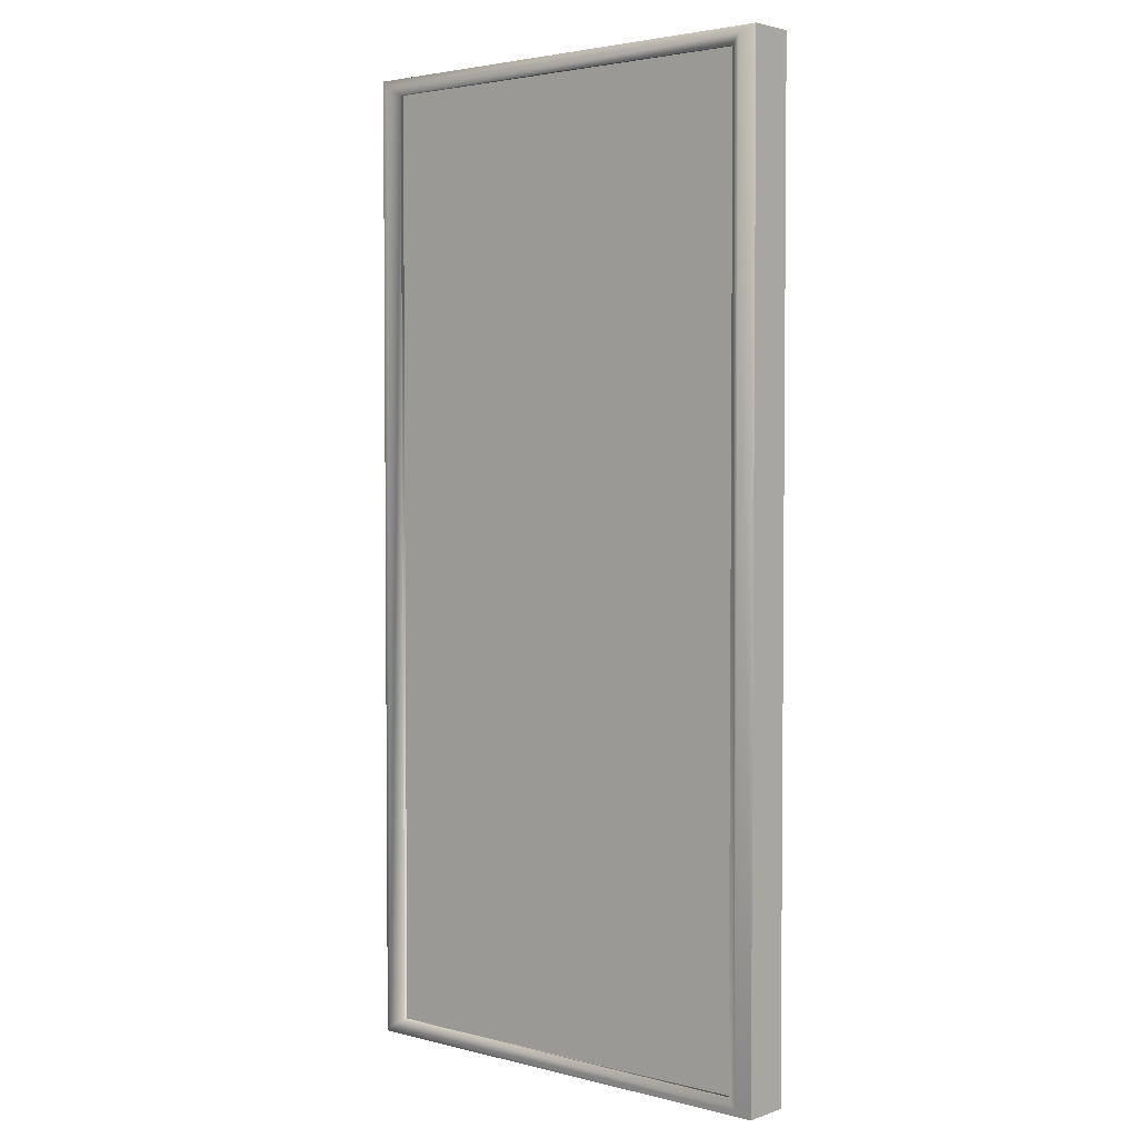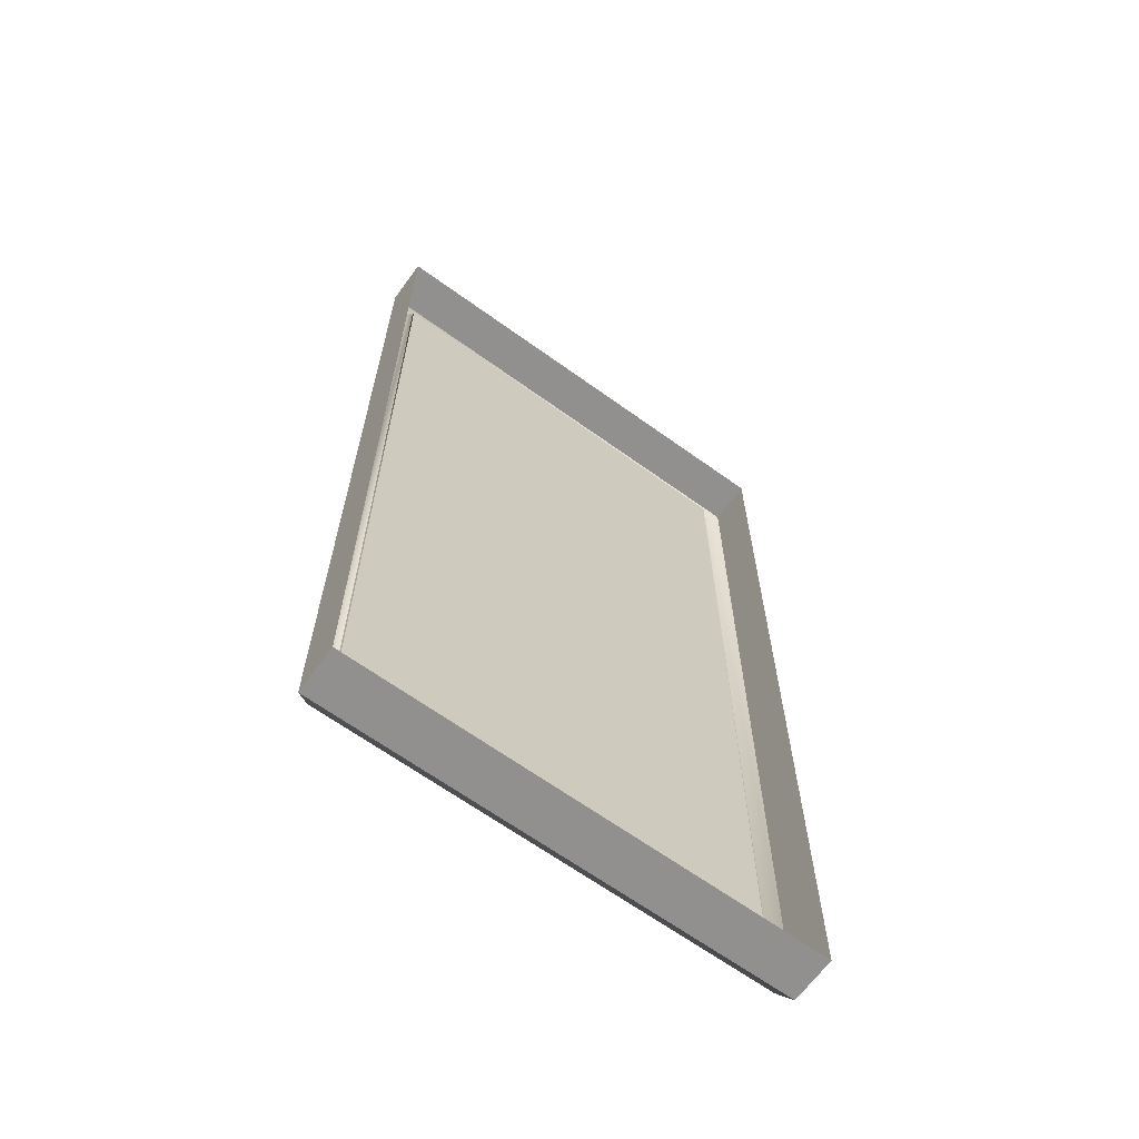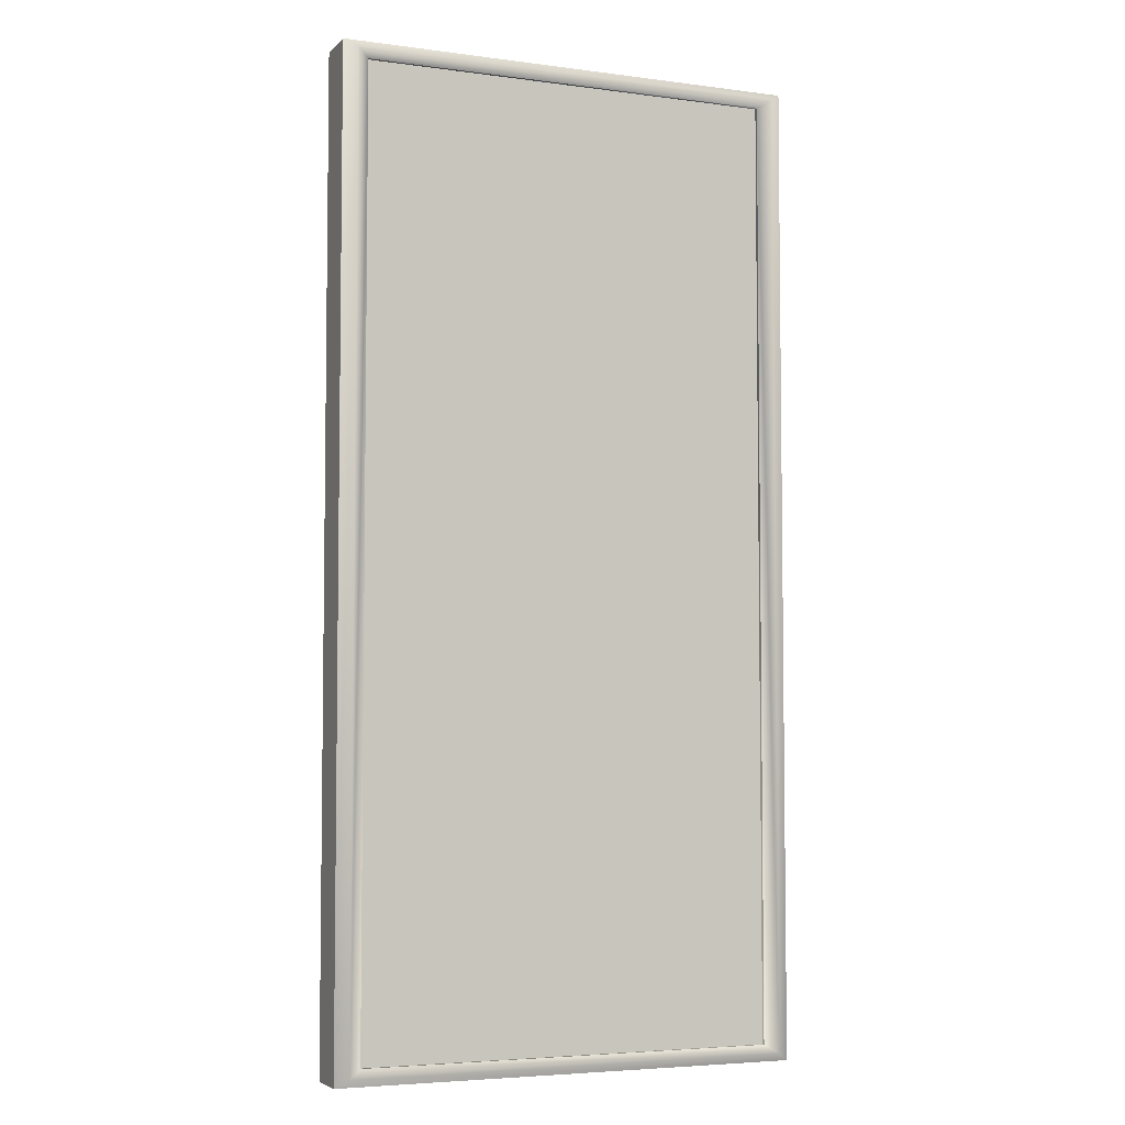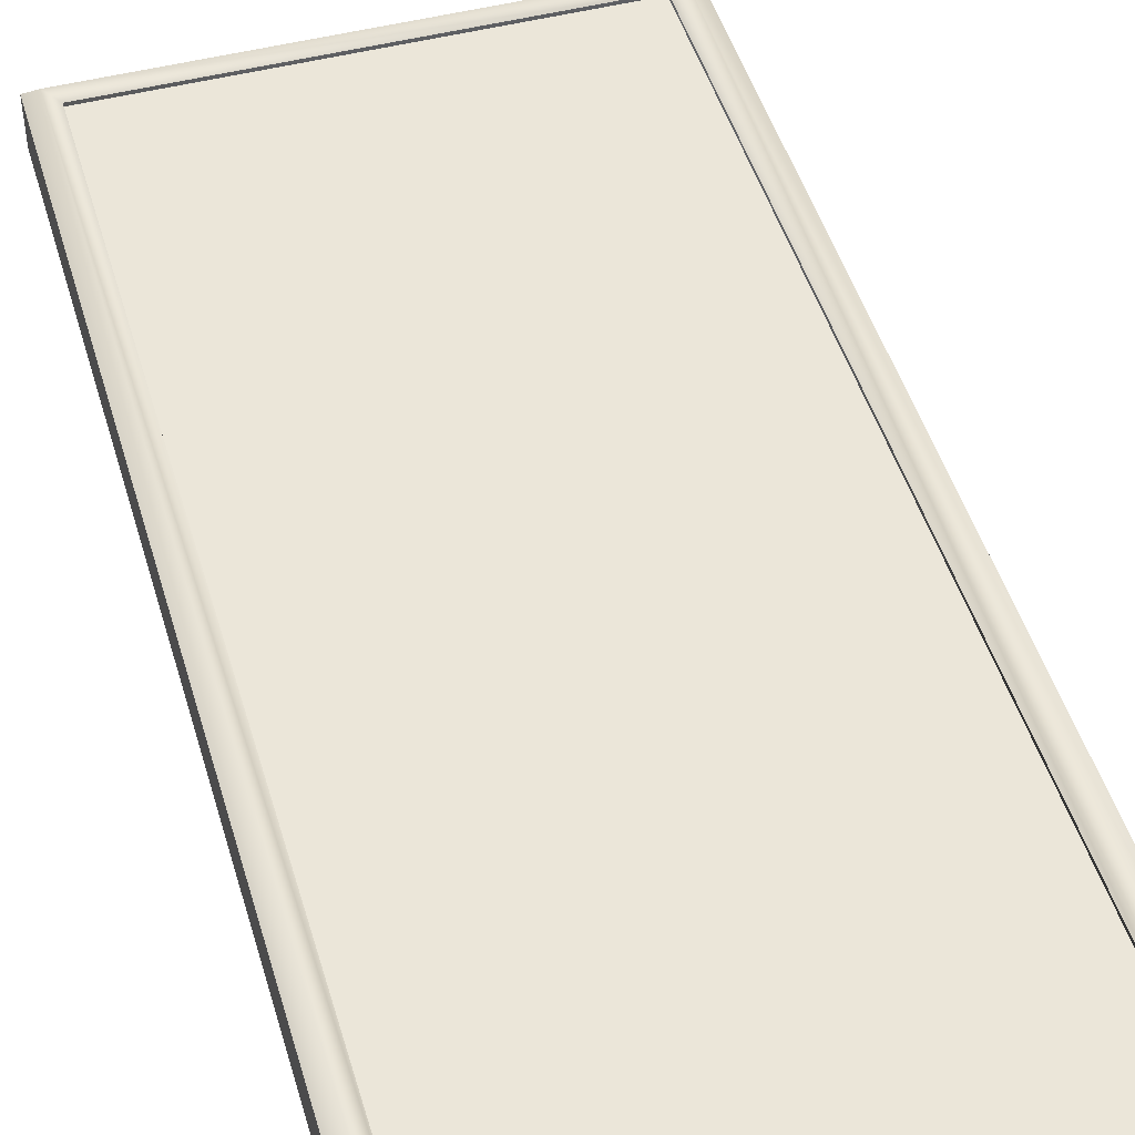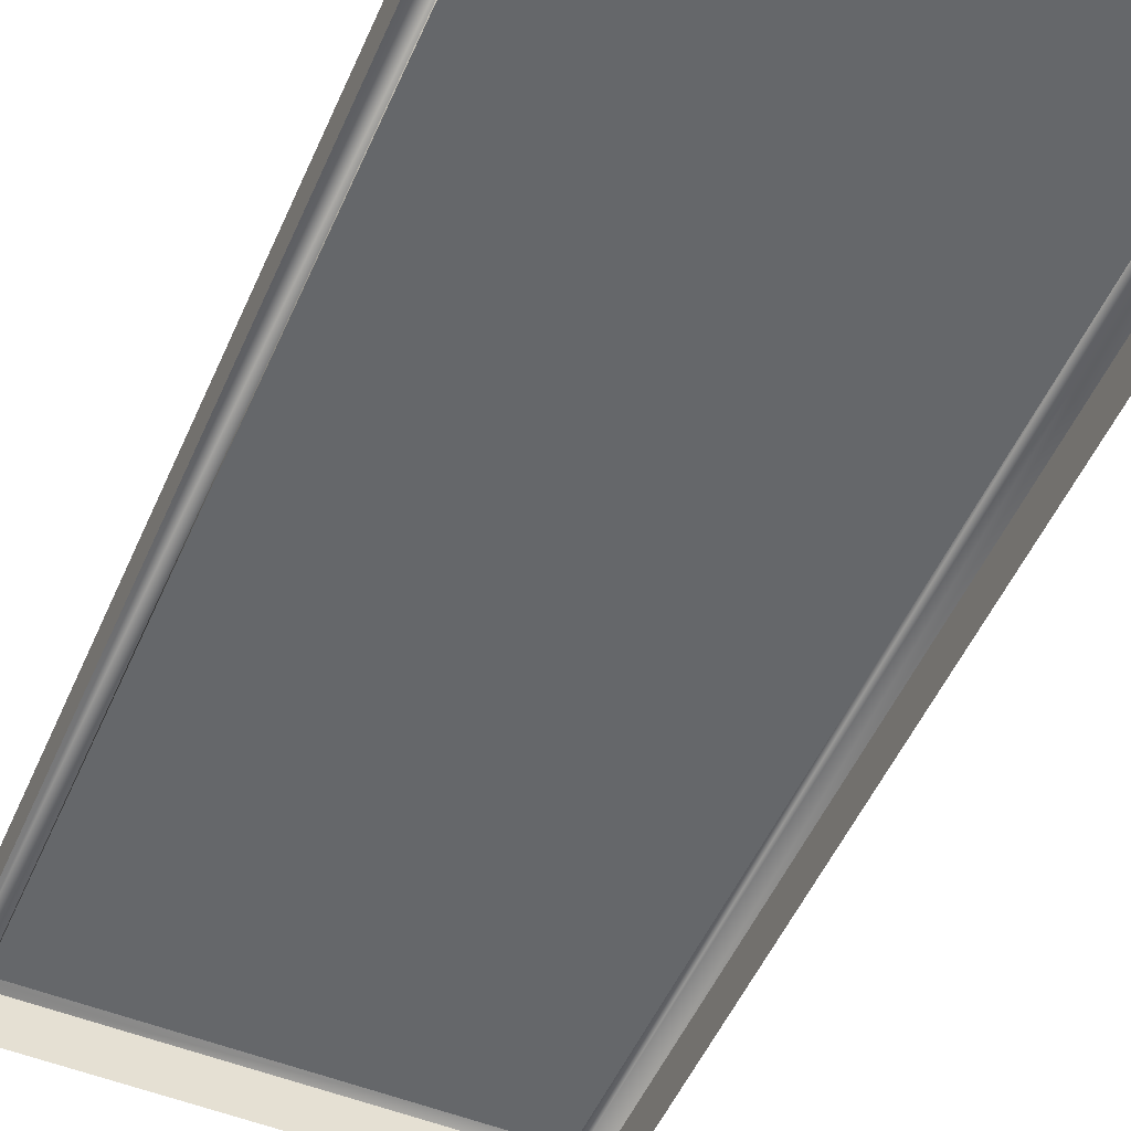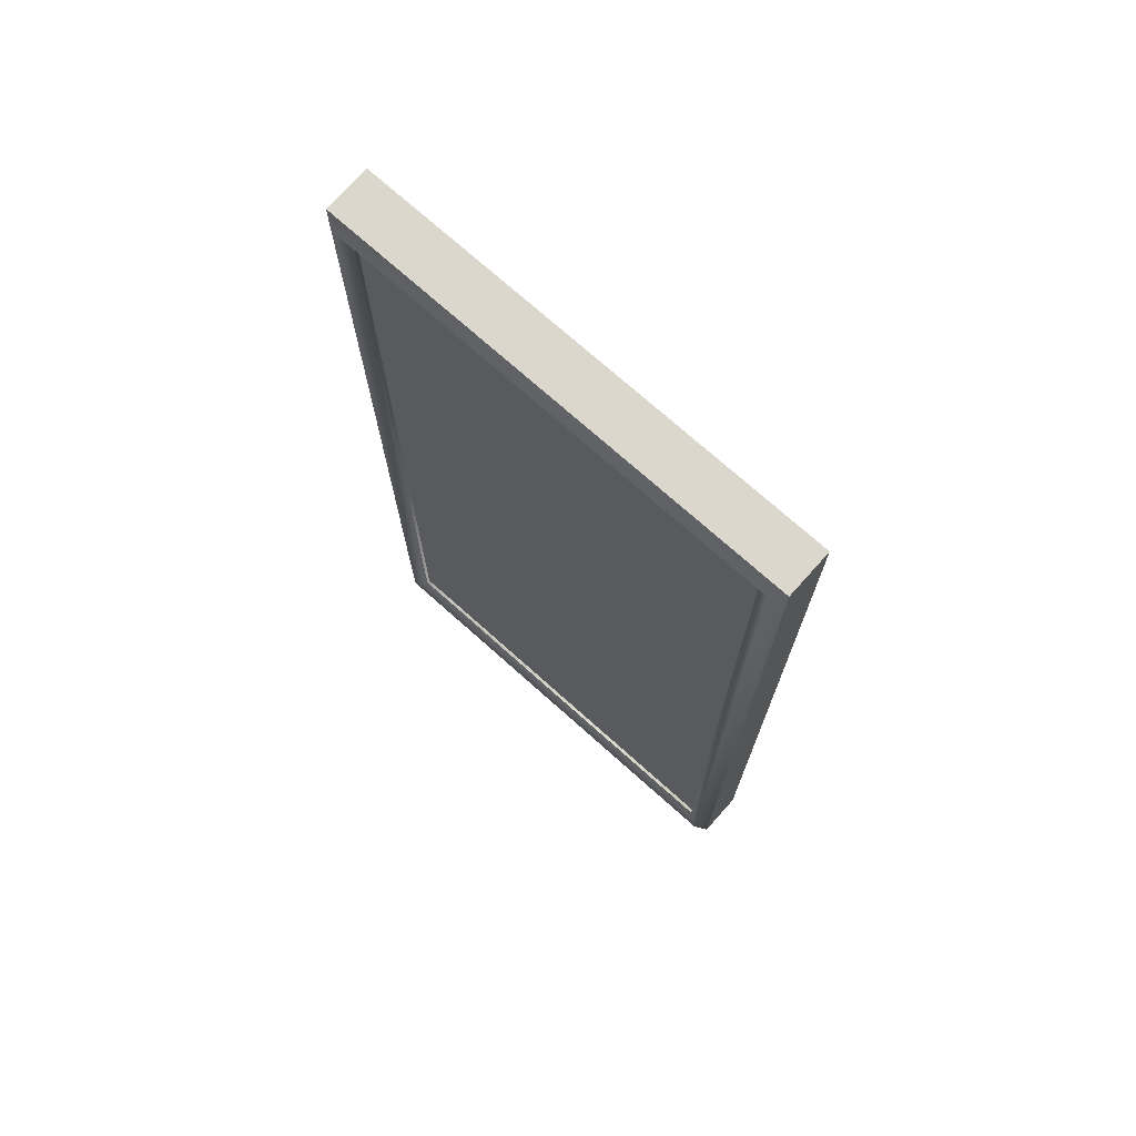
<metadata>
{"format":"obj","ext":"obj","renderer":"f3d","projection":"perspective","resolution":1024,"background":"white","views":[{"elev":3.1,"azim":-139.2,"up":"+Z"},{"elev":-65.7,"azim":-35.9,"up":"+Z"},{"elev":-4.9,"azim":157.3,"up":"+Z"},{"elev":47.6,"azim":-16.2,"up":"+Y"},{"elev":-52.0,"azim":-23.4,"up":"+Y"},{"elev":73.2,"azim":-138.2,"up":"+Z"}]}
</metadata>
<code>
o FountainSquare_Cube.021
v -10.63 1.325 -22.87
v -10.04 0.9313 -22.48
v 9.699 0.9313 -22.48
v 10.3 1.325 -22.87
v 10.9 -1.264 -23.26
v 10.9 0.9313 -23.26
v 10.9 0.9313 23.15
v 10.9 -1.264 23.15
v 9.699 0.9313 22.38
v 10.3 1.325 22.77
v -11.23 -1.264 -23.26
v -11.23 0.9313 -23.26
v -11.23 0.9313 23.15
v -11.23 -1.264 23.15
v -10.63 1.325 22.77
v -10.04 0.9313 22.38
v 9.699 0.7727 -22.48
v 9.699 0.7727 22.38
v -10.04 0.7727 22.38
v -10.04 0.7727 -22.48
v -6.186 0.7727 -22.48
v -6.186 0.7727 22.38
v -4.018 0.7727 22.38
v -4.018 0.7727 -22.48
v 6.971 0.7727 22.38
v 5.85 0.7727 22.38
v 3.681 0.7727 22.38
v 2.56 0.7727 22.38
v 0.3921 0.7727 22.38
v -0.7288 0.7727 22.38
v -2.897 0.7727 22.38
v -7.307 0.7727 22.38
v -7.307 0.7727 -22.48
v -2.897 0.7727 -22.48
v -0.7288 0.7727 -22.48
v 0.3921 0.7727 -22.48
v 2.56 0.7727 -22.48
v 3.681 0.7727 -22.48
v 5.85 0.7727 -22.48
v 6.971 0.7727 -22.48
f 1 2 3 4
f 5 6 7 8
f 4 3 9 10
f 5 11 12 6
f 7 13 14 8
f 15 10 9 16
f 11 14 13 12
f 1 15 16 2
f 12 13 15 1
f 13 7 10 15
f 6 4 10 7
f 12 1 4 6
f 9 3 17 18
f 2 16 19 20
f 21 22 23 24
f 16 9 18 25 26 27 28 29 30 31 23 22 32 19
f 3 2 20 33 21 24 34 35 36 37 38 39 40 17
f 34 31 30 35
f 36 29 28 37
f 38 27 26 39
f 40 25 18 17
f 22 21 33 32
f 31 34 24 23
f 29 36 35 30
f 27 38 37 28
f 25 40 39 26
f 20 19 32 33

</code>
